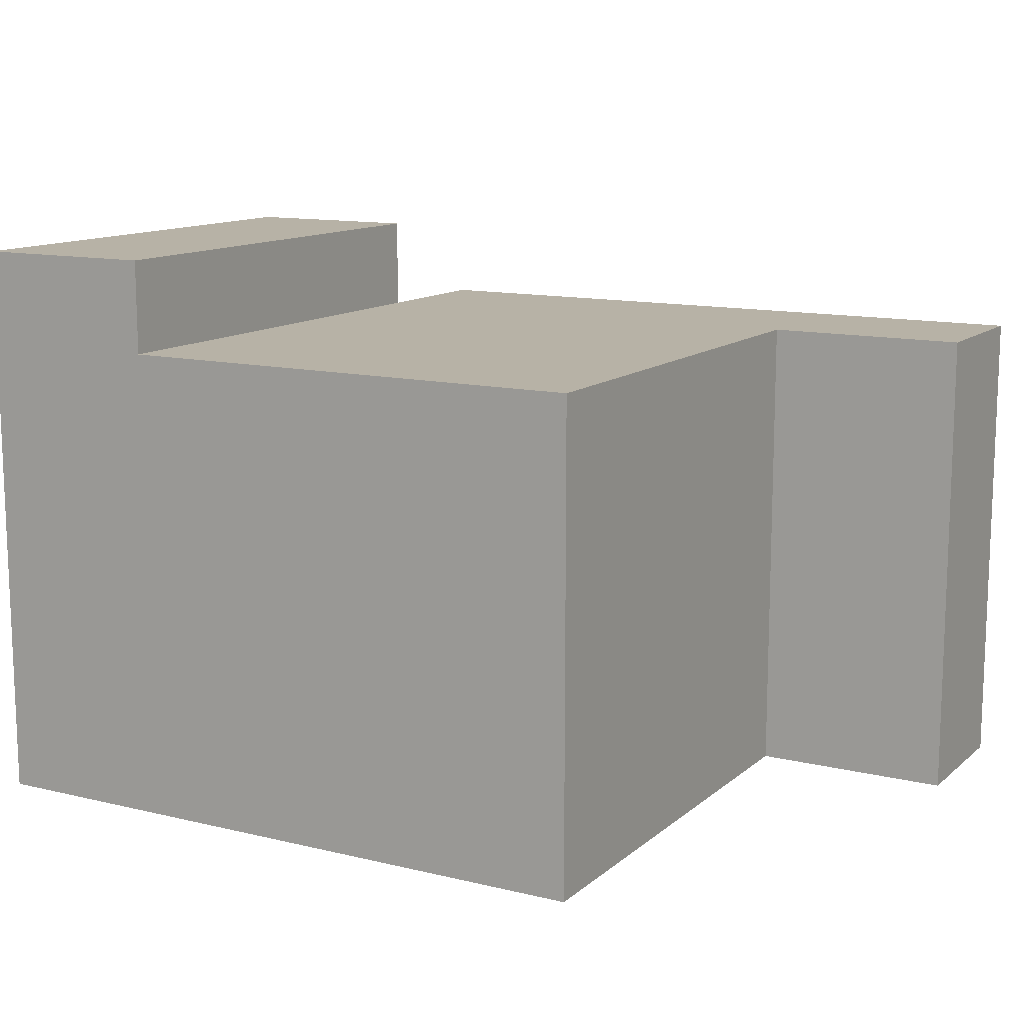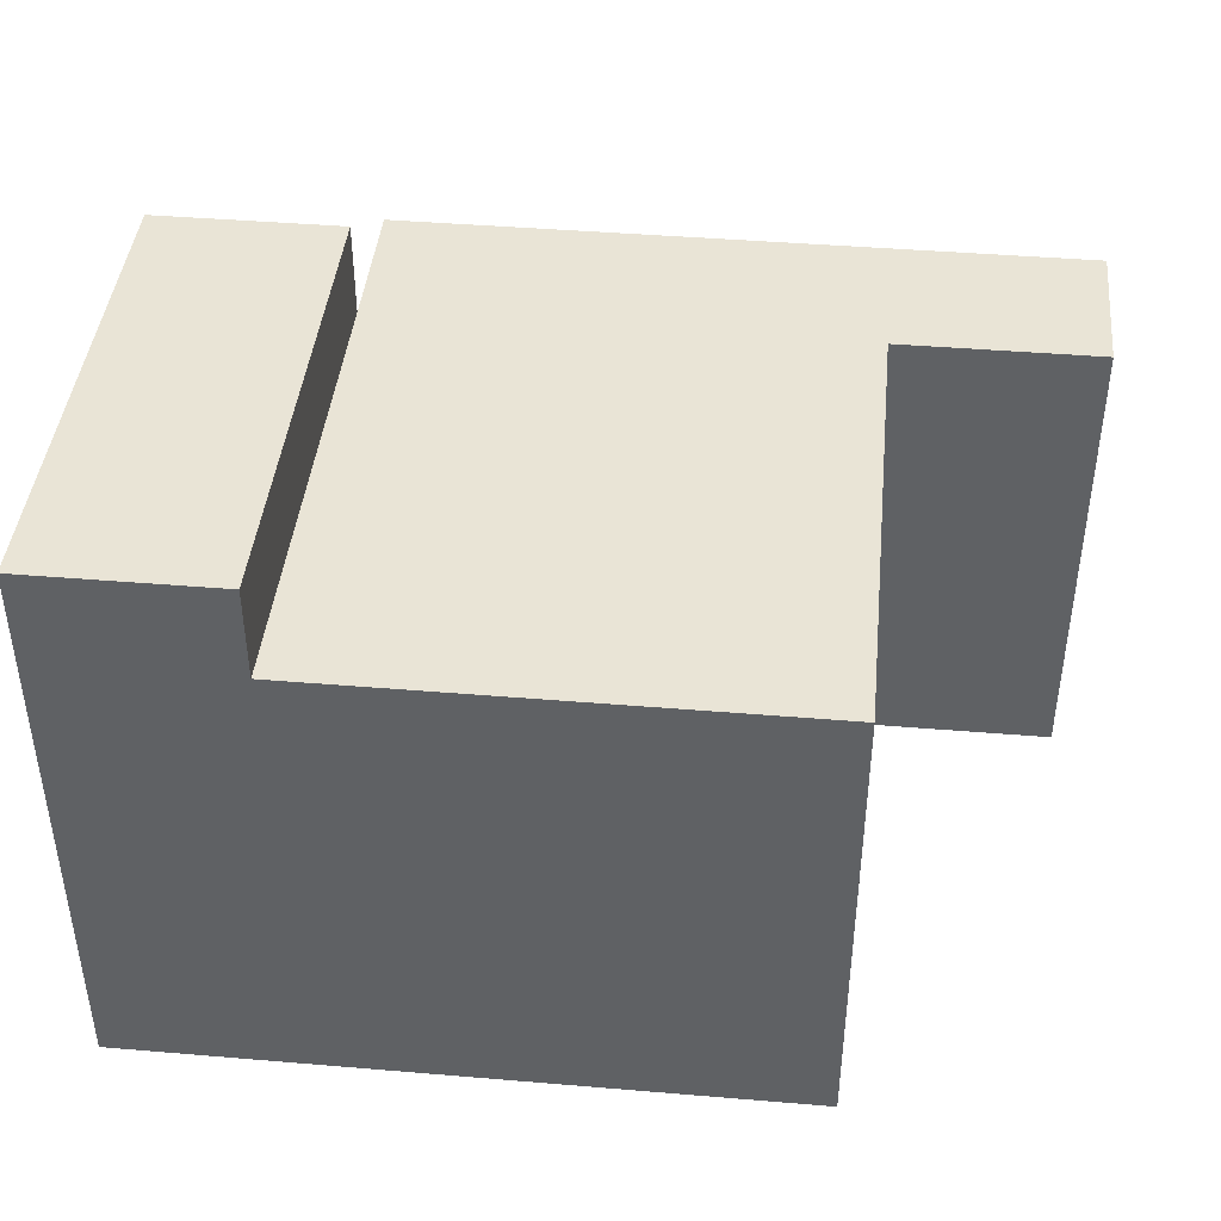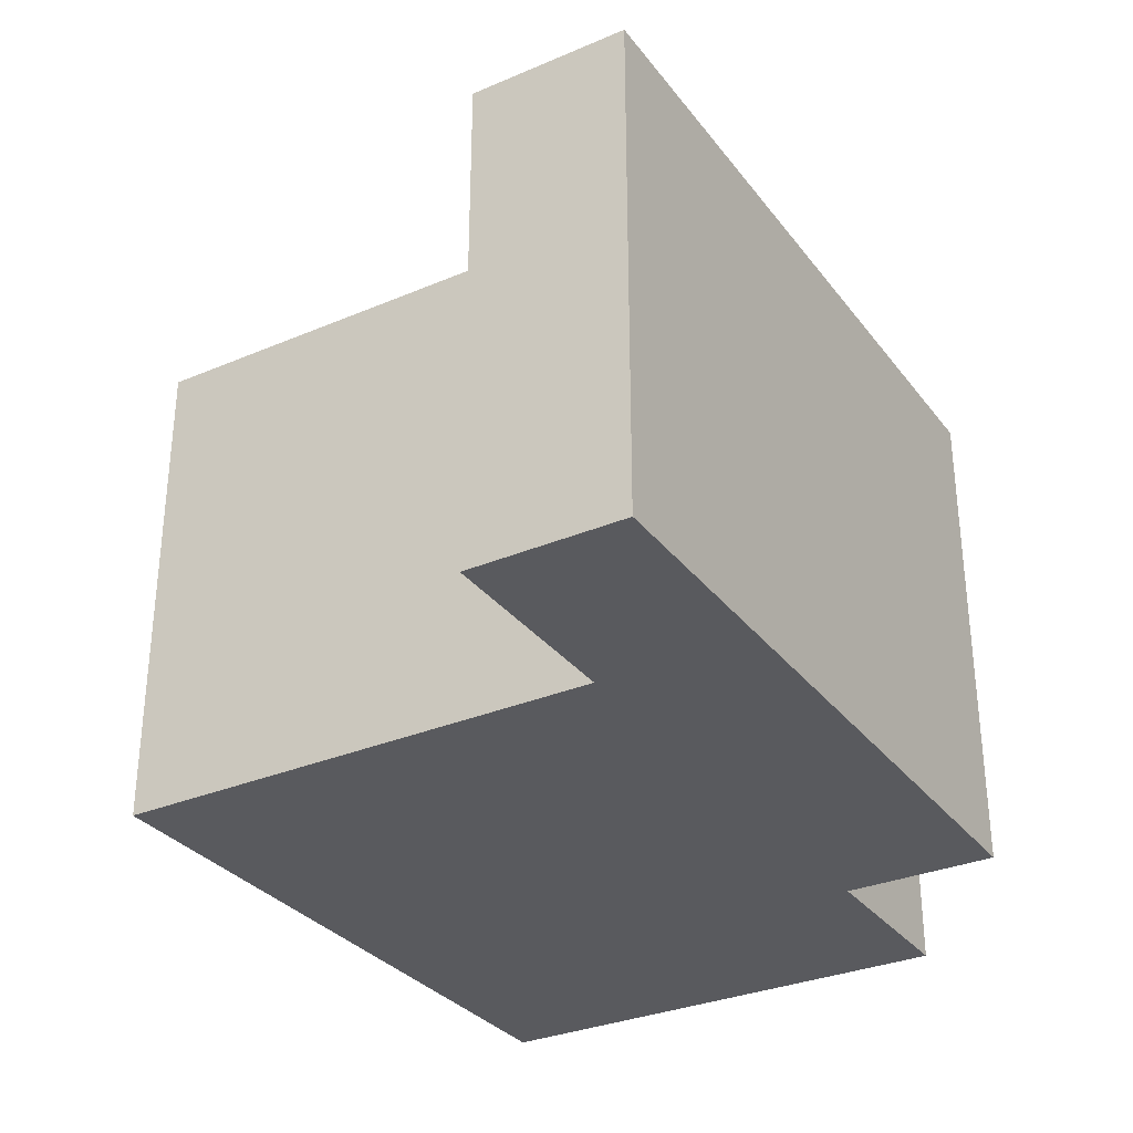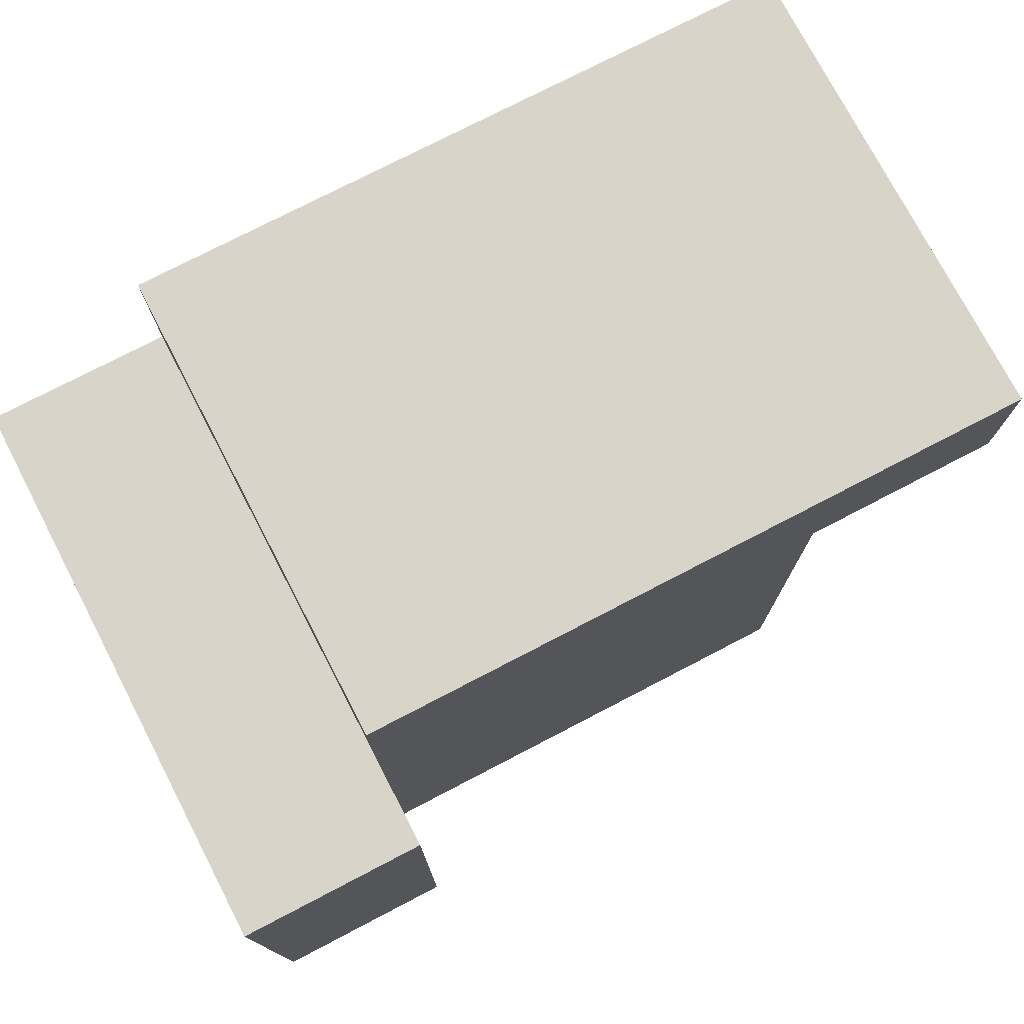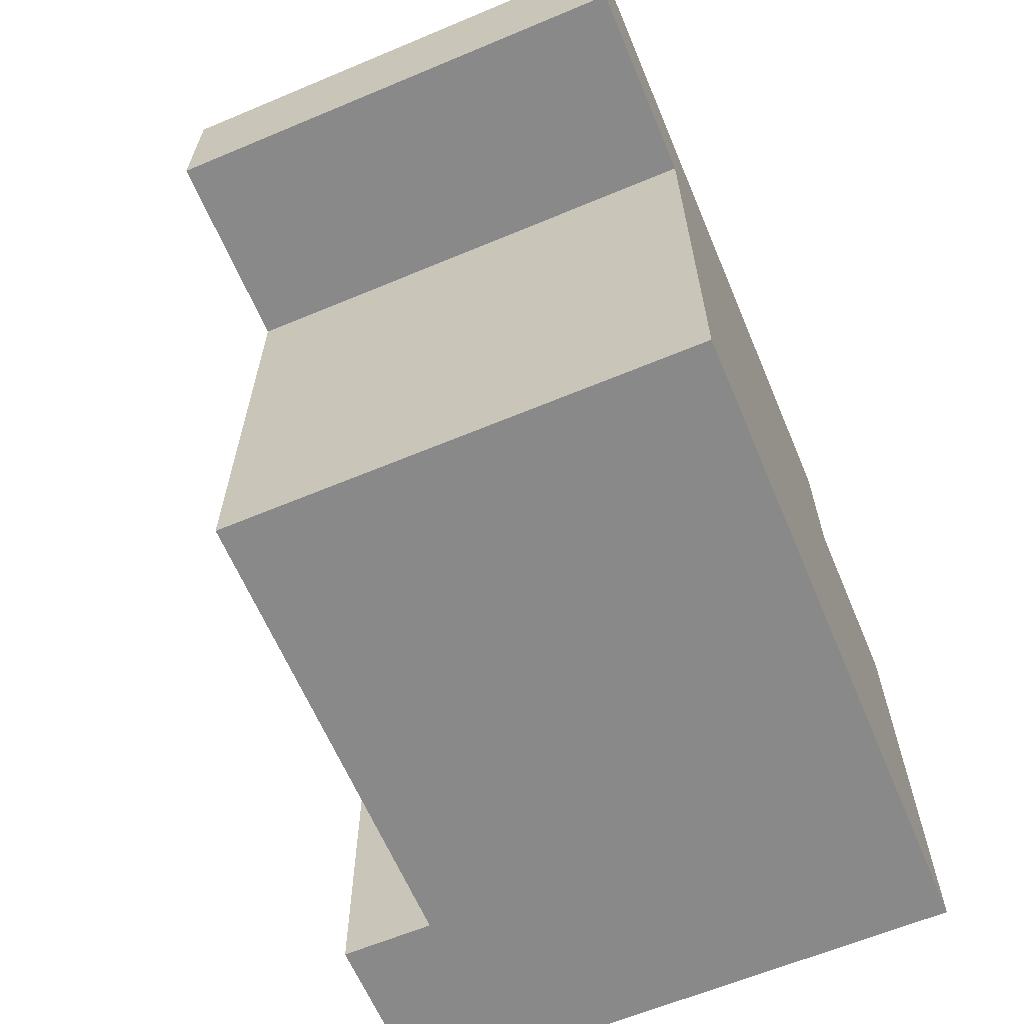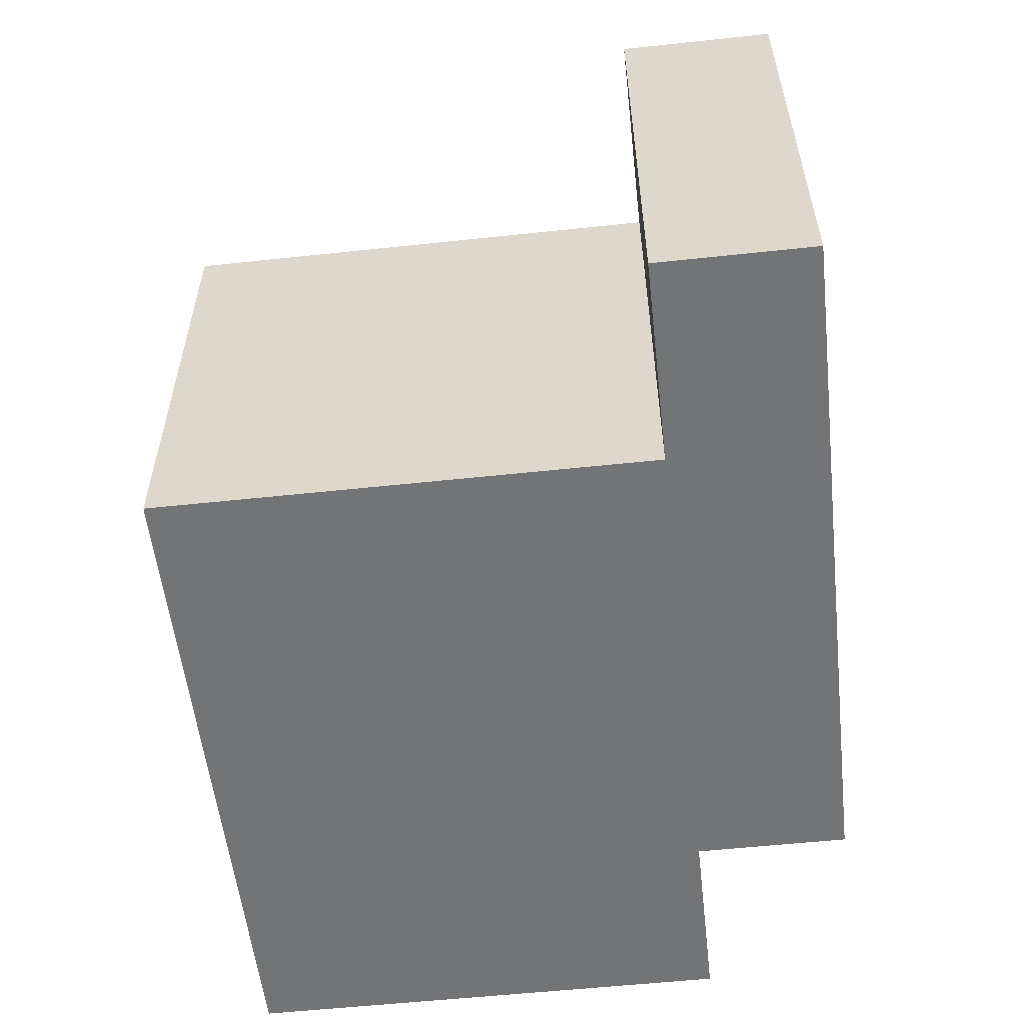
<metadata>
{"format":"obj","ext":"obj","renderer":"f3d","projection":"perspective","resolution":1024,"background":"white","views":[{"elev":12.5,"azim":-150.6,"up":"+Y"},{"elev":42.6,"azim":-174.3,"up":"+Y"},{"elev":-31.7,"azim":-59.1,"up":"+Y"},{"elev":75.7,"azim":152.5,"up":"+Z"},{"elev":-63.3,"azim":-67.1,"up":"+Z"},{"elev":-56.1,"azim":-83.6,"up":"+Y"}]}
</metadata>
<code>
o Cube
v 1 1 -1
v 1 -1 -1
v 1 1 1
v 1 -1 1
v -1 1 -1
v -1 -1 -1
v -1 1 1
v -1 -1 1
v 1 1 -1
v 1 -1 -1
v 1 1 1
v 1 -1 1
v 1 1 -1
v 1 -1 -1
v 1 1 1
v 1 -1 1
v 1 1 -1
v 1 -1 -1
v 1 1 1
v 1 -1 1
v 1 1 -1
v 1 -1 -1
v 1 1 1
v 1 -1 1
v 1 1 -1
v 1 -1 -1
v 1 1 1
v 1 -1 1
v 1 1 -1
v 1 -1 -1
v 1 1 1
v 1 -1 1
v 1 1 -1
v 1 -1 -1
v 1 1 1
v 1 -1 1
v 1.771 1 -1
v 1.771 -1 -1
v 1.771 1 1
v 1.771 -1 1
v 1 1.387 -1
v 1 1.387 1
v 1.771 1.387 -1
v 1.771 1.387 1
v -1 -1 1.621
v -1 1 1.621
v 1 1 1.621
v 1 -1 1.621
v -1.832 -1 1
v -1.832 1 1
v -1.832 -1 1.621
v -1.832 1 1.621
f 5 11 9
f 12 45 8
f 7 6 8
f 10 8 6
f 2 40 4
f 5 10 6
f 13 10 9
f 16 11 12
f 15 9 11
f 14 12 10
f 17 14 13
f 20 15 16
f 19 13 15
f 18 16 14
f 21 18 17
f 24 19 20
f 23 17 19
f 22 20 18
f 25 22 21
f 28 23 24
f 27 21 23
f 26 24 22
f 29 26 25
f 32 27 28
f 31 25 27
f 30 28 26
f 33 30 29
f 36 31 32
f 35 29 31
f 34 32 30
f 1 34 33
f 4 35 36
f 3 33 35
f 2 36 34
f 37 40 38
f 4 39 3
f 39 42 3
f 1 38 2
f 42 43 41
f 37 44 39
f 1 43 37
f 3 41 1
f 47 45 48
f 7 47 11
f 11 48 12
f 45 49 8
f 49 52 50
f 7 52 46
f 46 51 45
f 8 50 7
f 5 7 11
f 12 48 45
f 7 5 6
f 10 12 8
f 2 38 40
f 5 9 10
f 13 14 10
f 16 15 11
f 15 13 9
f 14 16 12
f 17 18 14
f 20 19 15
f 19 17 13
f 18 20 16
f 21 22 18
f 24 23 19
f 23 21 17
f 22 24 20
f 25 26 22
f 28 27 23
f 27 25 21
f 26 28 24
f 29 30 26
f 32 31 27
f 31 29 25
f 30 32 28
f 33 34 30
f 36 35 31
f 35 33 29
f 34 36 32
f 1 2 34
f 4 3 35
f 3 1 33
f 2 4 36
f 37 39 40
f 4 40 39
f 39 44 42
f 1 37 38
f 42 44 43
f 37 43 44
f 1 41 43
f 3 42 41
f 47 46 45
f 7 46 47
f 11 47 48
f 45 51 49
f 49 51 52
f 7 50 52
f 46 52 51
f 8 49 50

</code>
